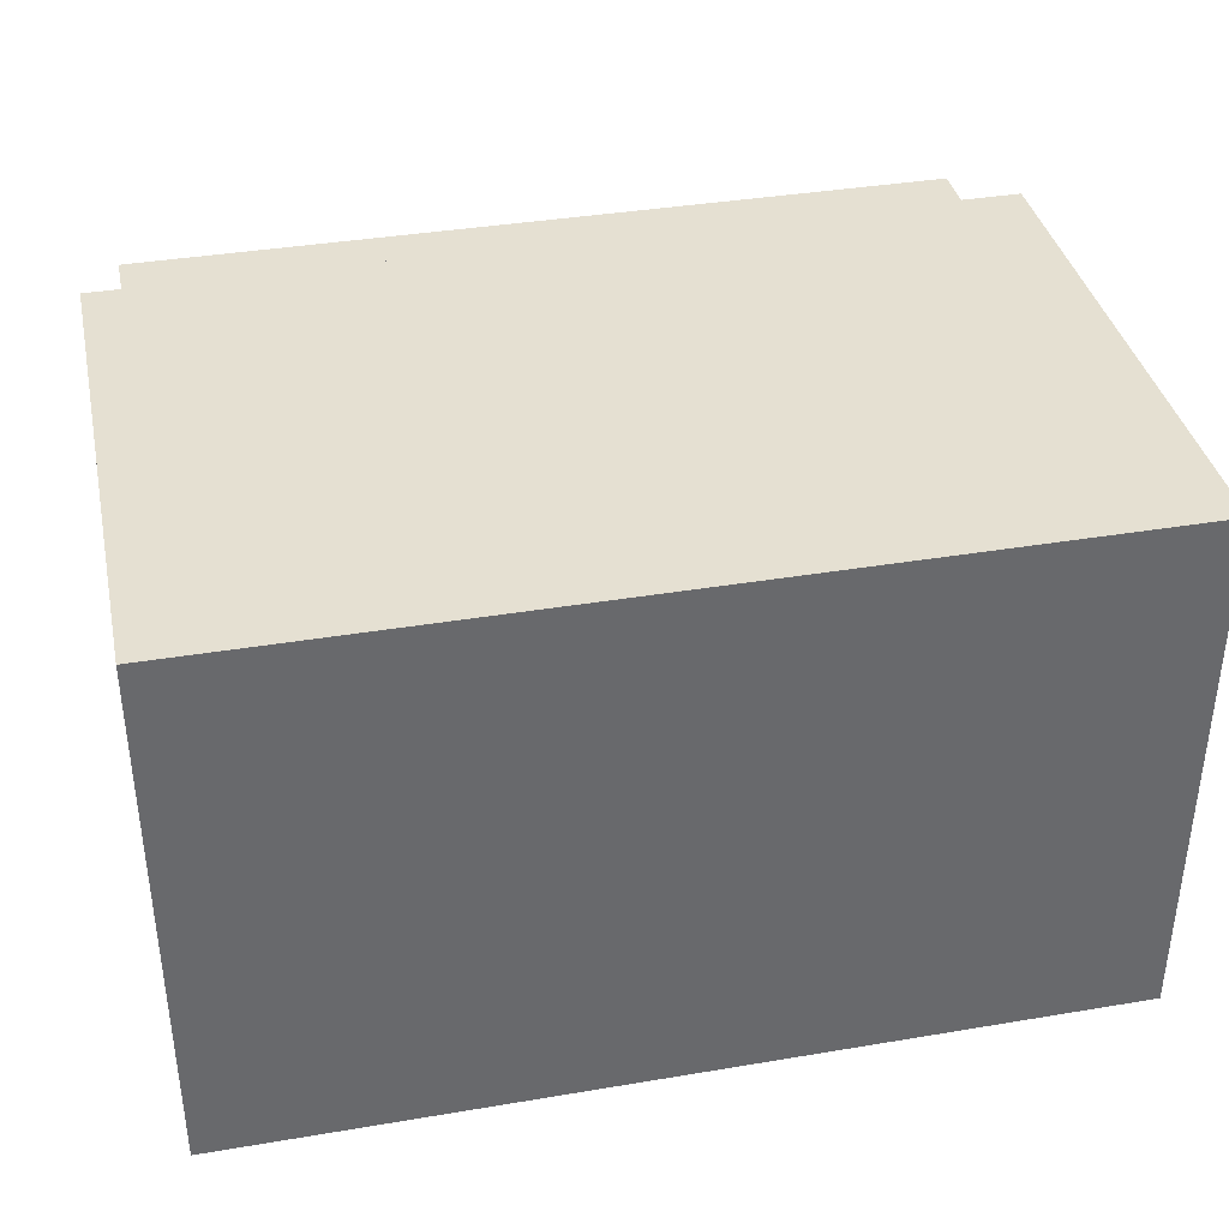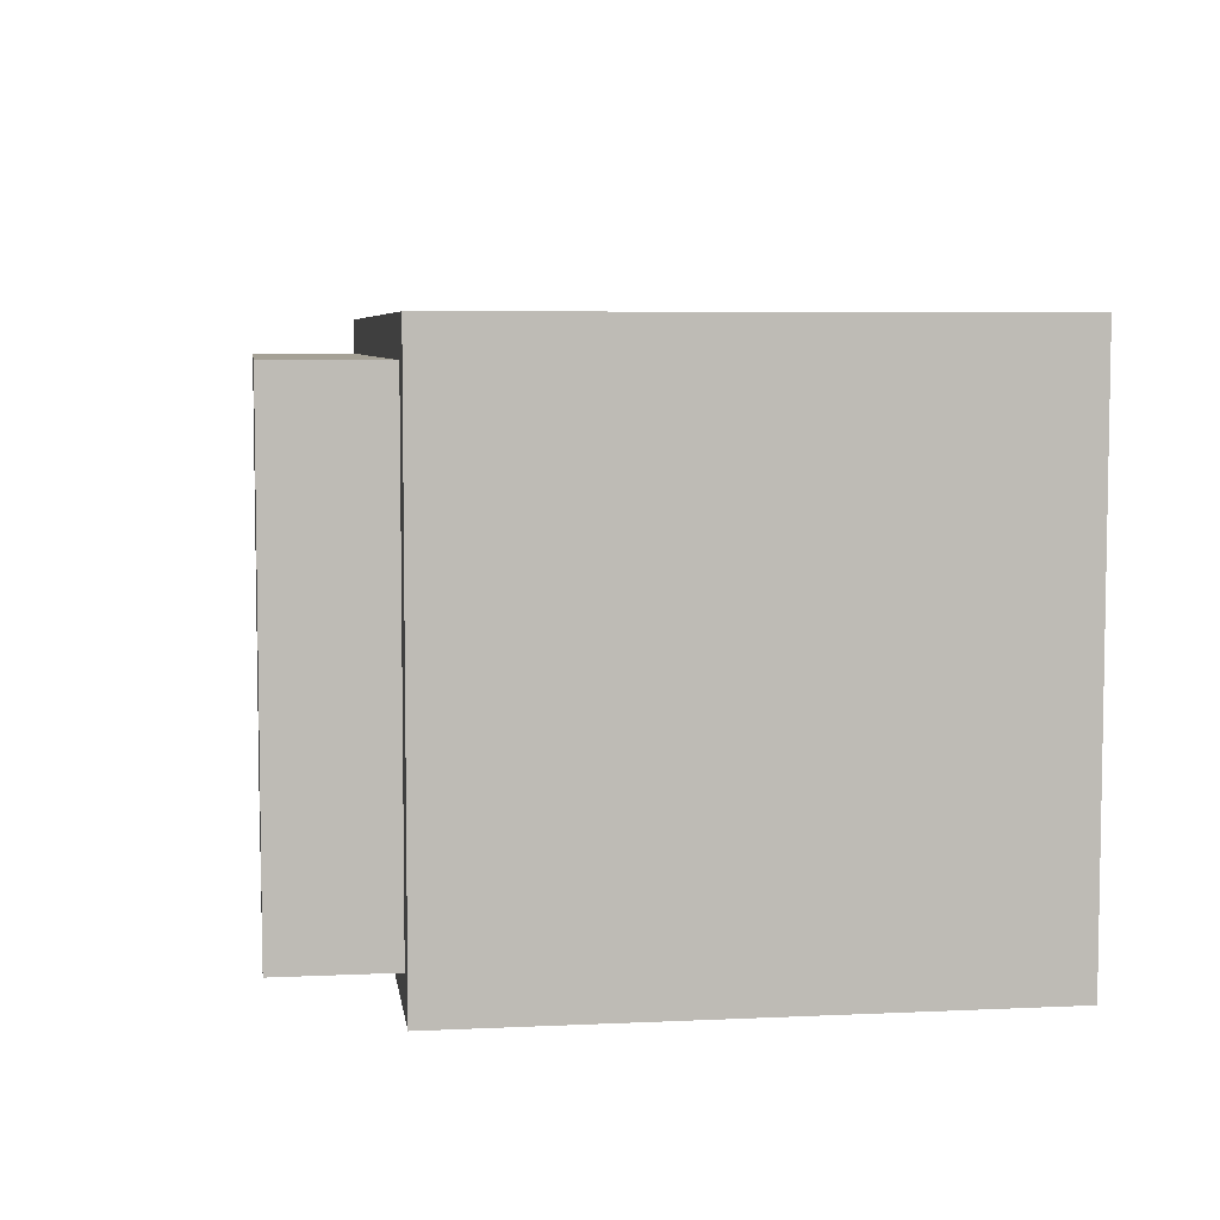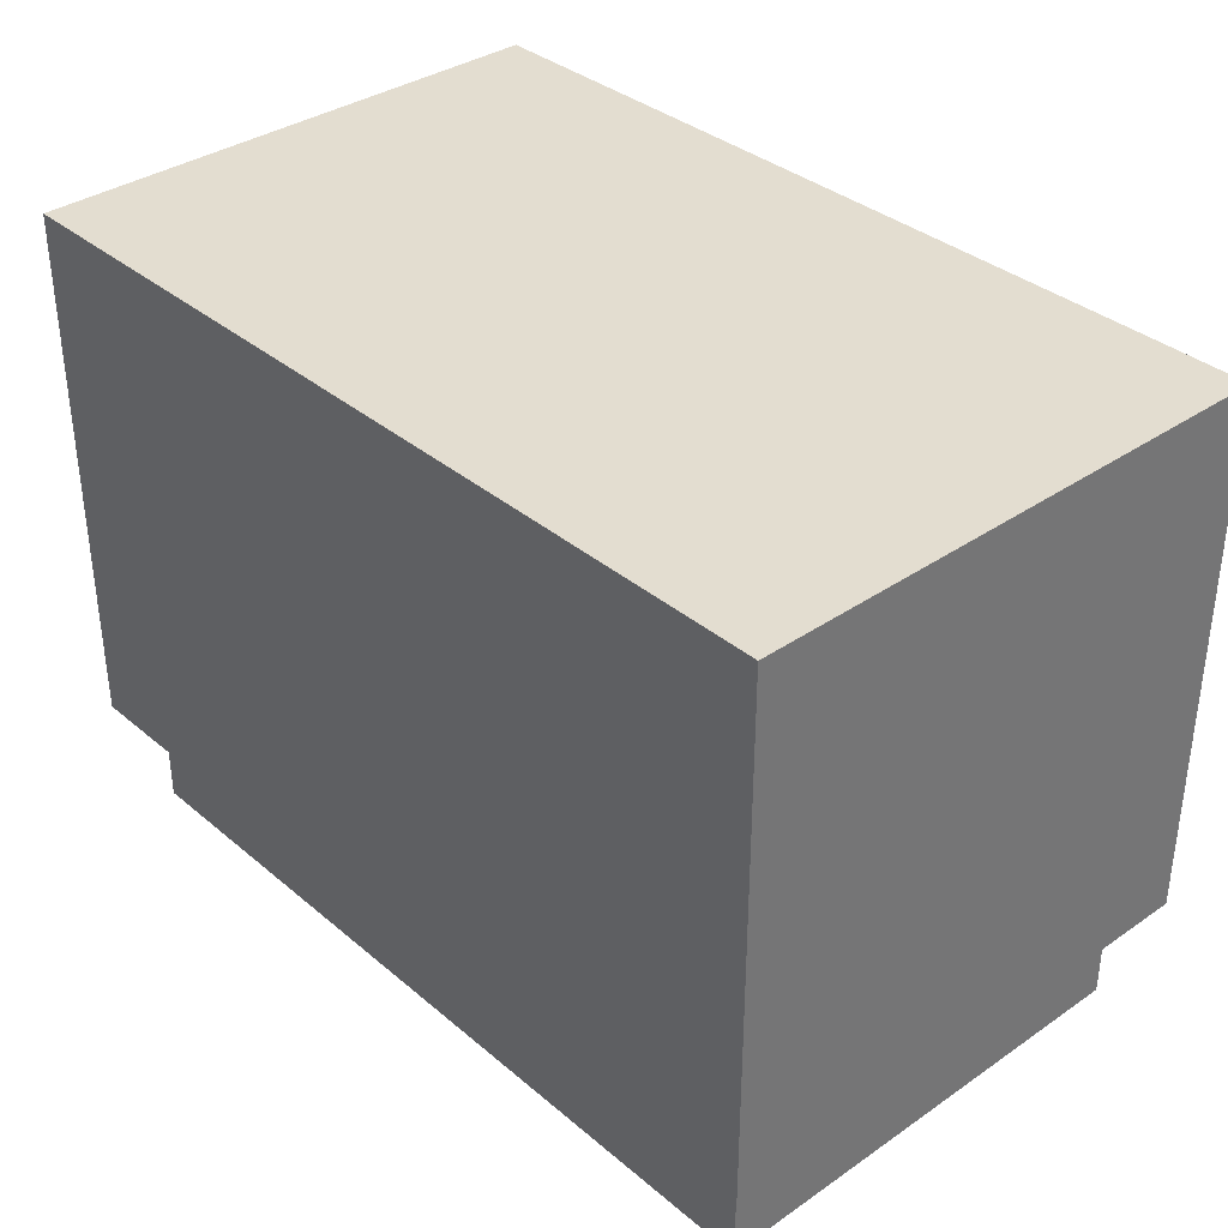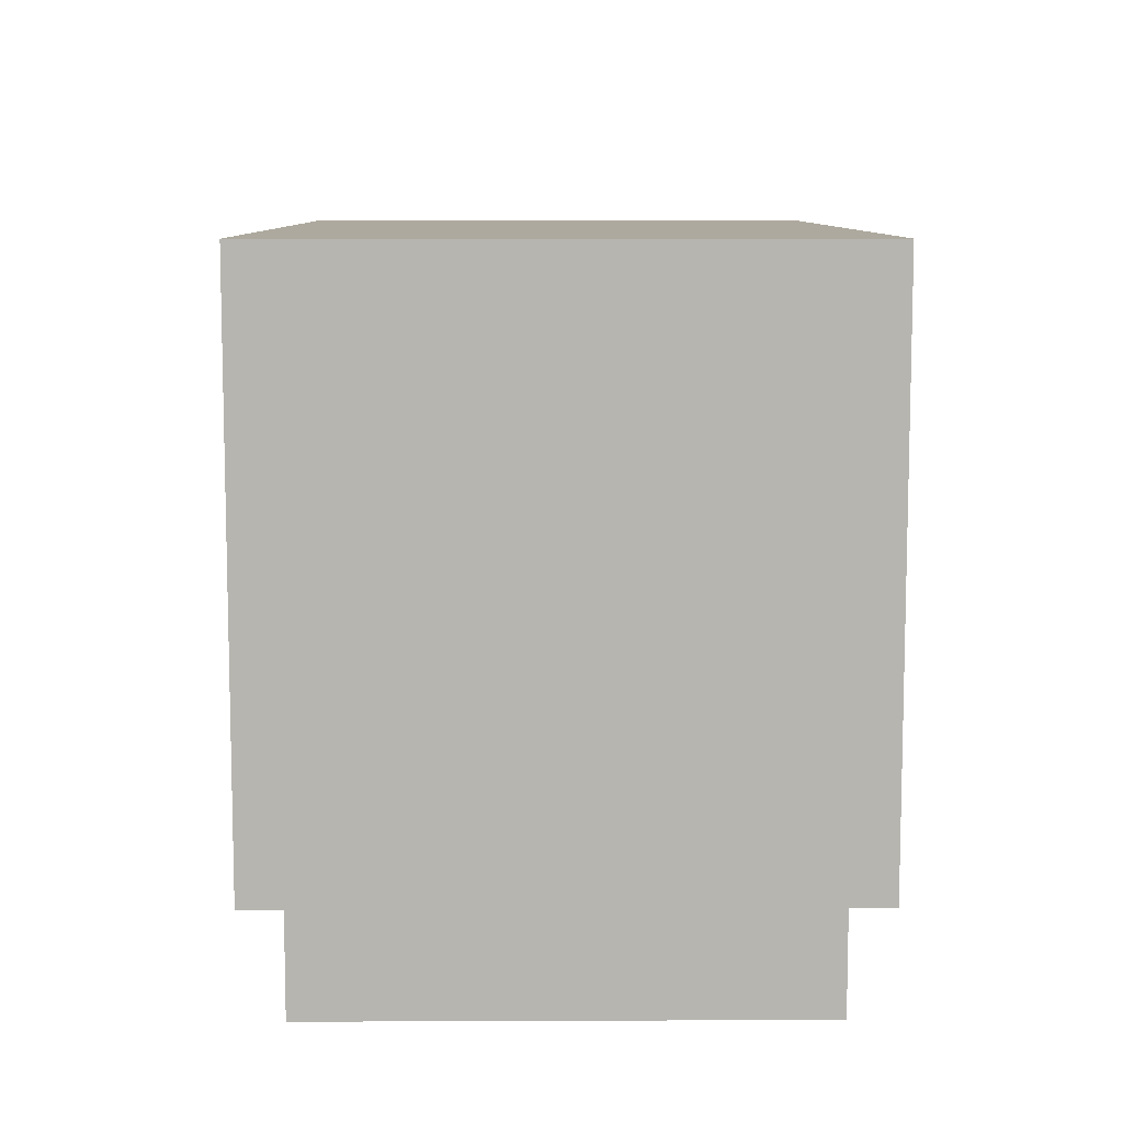
<metadata>
{"format":"obj","ext":"obj","renderer":"f3d","projection":"perspective","resolution":1024,"background":"white","views":[{"elev":37.7,"azim":167.9,"up":"+Z"},{"elev":6.1,"azim":82.0,"up":"+Z"},{"elev":35.5,"azim":47.8,"up":"+Y"},{"elev":9.0,"azim":89.4,"up":"+Y"}]}
</metadata>
<code>
o
v 0 2.6 0
v 0 2.6 -3
v 0 5.6 0
v 0 5.6 -3
v 0.2 2 -0.2
v 0.2 2 -2.8
v 0.2 2.6 -0.2
v 0.2 2.6 -2.8
v 0.9 3.9 -2.9
v 0.9 3.9 -3
v 0.9 4.2 -2.9
v 0.9 4.2 -3
v 1 3.8 -2.9
v 1 3.8 -3
v 1 3.9 -2.9
v 1 3.9 -3
v 1 4.2 -2.9
v 1 4.2 -3
v 1 4.3 -2.9
v 1 4.3 -3
v 1.1 3.7 -2.9
v 1.1 3.7 -3
v 1.1 3.8 -2.9
v 1.1 3.8 -3
v 1.1 4.3 -2.9
v 1.1 4.3 -3
v 1.1 4.5 -2.9
v 1.1 4.5 -3
v 1.4 3.8 -2.9
v 1.4 3.8 -3
v 1.4 3.9 -2.9
v 1.4 3.9 -3
v 1.4 4.2 -2.9
v 1.4 4.2 -3
v 1.4 4.3 -2.9
v 1.4 4.3 -3
v 1.5 3.9 -2.9
v 1.5 3.9 -3
v 1.5 4.2 -2.9
v 1.5 4.2 -3
v 2.3 2.9 -2.9
v 2.3 2.9 -3
v 2.3 5.4 -2.9
v 2.3 5.4 -3
v 3.3 3.9 -2.9
v 3.3 3.9 -3
v 3.3 4.2 -2.9
v 3.3 4.2 -3
v 3.4 3.8 -2.9
v 3.4 3.8 -3
v 3.4 3.9 -2.9
v 3.4 3.9 -3
v 3.4 4.2 -2.9
v 3.4 4.2 -3
v 3.4 4.3 -2.9
v 3.4 4.3 -3
v 3.5 3.7 -2.9
v 3.5 3.7 -3
v 3.5 3.8 -2.9
v 3.5 3.8 -3
v 3.5 4.3 -2.9
v 3.5 4.3 -3
v 3.5 4.5 -2.9
v 3.5 4.5 -3
v 3.8 3.8 -2.9
v 3.8 3.8 -3
v 3.8 3.9 -2.9
v 3.8 3.9 -3
v 3.8 4.2 -2.9
v 3.8 4.2 -3
v 3.8 4.3 -2.9
v 3.8 4.3 -3
v 3.9 3.9 -2.9
v 3.9 3.9 -3
v 3.9 4.2 -2.9
v 3.9 4.2 -3
v 4.7 2.9 -2.9
v 4.7 2.9 -3
v 4.7 5.4 -2.9
v 4.7 5.4 -3
v 0.2 2.9 -2.9
v 0.2 2.9 -3
v 0.2 5.4 -2.9
v 0.2 5.4 -3
v 1 3.9 -2.9
v 1 3.9 -3
v 1 4.2 -2.9
v 1 4.2 -3
v 1.1 3.8 -2.9
v 1.1 3.8 -3
v 1.1 3.9 -2.9
v 1.1 3.9 -3
v 1.1 4.2 -2.9
v 1.1 4.2 -3
v 1.1 4.3 -2.9
v 1.1 4.3 -3
v 1.4 3.7 -2.9
v 1.4 3.7 -3
v 1.4 3.8 -2.9
v 1.4 3.8 -3
v 1.4 4.3 -2.9
v 1.4 4.3 -3
v 1.4 4.5 -2.9
v 1.4 4.5 -3
v 1.5 3.8 -2.9
v 1.5 3.8 -3
v 1.5 3.9 -2.9
v 1.5 3.9 -3
v 1.5 4.2 -2.9
v 1.5 4.2 -3
v 1.5 4.3 -2.9
v 1.5 4.3 -3
v 1.6 3.9 -2.9
v 1.6 3.9 -3
v 1.6 4.2 -2.9
v 1.6 4.2 -3
v 2.6 2.9 -2.9
v 2.6 2.9 -3
v 2.6 5.4 -2.9
v 2.6 5.4 -3
v 3.4 3.9 -2.9
v 3.4 3.9 -3
v 3.4 4.2 -2.9
v 3.4 4.2 -3
v 3.5 3.8 -2.9
v 3.5 3.8 -3
v 3.5 3.9 -2.9
v 3.5 3.9 -3
v 3.5 4.2 -2.9
v 3.5 4.2 -3
v 3.5 4.3 -2.9
v 3.5 4.3 -3
v 3.8 3.7 -2.9
v 3.8 3.7 -3
v 3.8 3.8 -2.9
v 3.8 3.8 -3
v 3.8 4.3 -2.9
v 3.8 4.3 -3
v 3.8 4.5 -2.9
v 3.8 4.5 -3
v 3.9 3.8 -2.9
v 3.9 3.8 -3
v 3.9 3.9 -2.9
v 3.9 3.9 -3
v 3.9 4.2 -2.9
v 3.9 4.2 -3
v 3.9 4.3 -2.9
v 3.9 4.3 -3
v 4 3.9 -2.9
v 4 3.9 -3
v 4 4.2 -2.9
v 4 4.2 -3
v 4.7 2 -0.2
v 4.7 2 -2.8
v 4.7 2.6 -0.2
v 4.7 2.6 -2.8
v 4.9 2.6 0
v 4.9 2.6 -3
v 4.9 5.6 0
v 4.9 5.6 -3
v 0 2.6 0
v 0 5.6 0
v 4.9 2.6 0
v 4.9 5.6 0
v 0.2 2 -0.2
v 0.2 2.6 -0.2
v 4.7 2 -0.2
v 4.7 2.6 -0.2
v 0.2 2 -2.8
v 0.2 2.6 -2.8
v 4.7 2 -2.8
v 4.7 2.6 -2.8
v 0.2 2.9 -2.9
v 0.2 5.4 -2.9
v 0.9 3.9 -2.9
v 0.9 4.2 -2.9
v 1 3.8 -2.9
v 1 3.9 -2.9
v 1 4.2 -2.9
v 1 4.3 -2.9
v 1.1 3.7 -2.9
v 1.1 3.8 -2.9
v 1.1 3.9 -2.9
v 1.1 4.2 -2.9
v 1.1 4.3 -2.9
v 1.1 4.5 -2.9
v 1.4 3.7 -2.9
v 1.4 3.8 -2.9
v 1.4 3.9 -2.9
v 1.4 4.2 -2.9
v 1.4 4.3 -2.9
v 1.4 4.5 -2.9
v 1.5 3.8 -2.9
v 1.5 3.9 -2.9
v 1.5 4.2 -2.9
v 1.5 4.3 -2.9
v 1.6 3.9 -2.9
v 1.6 4.2 -2.9
v 2.3 2.9 -2.9
v 2.3 5.4 -2.9
v 2.6 2.9 -2.9
v 2.6 5.4 -2.9
v 3.3 3.9 -2.9
v 3.3 4.2 -2.9
v 3.4 3.8 -2.9
v 3.4 3.9 -2.9
v 3.4 4.2 -2.9
v 3.4 4.3 -2.9
v 3.5 3.7 -2.9
v 3.5 3.8 -2.9
v 3.5 3.9 -2.9
v 3.5 4.2 -2.9
v 3.5 4.3 -2.9
v 3.5 4.5 -2.9
v 3.8 3.7 -2.9
v 3.8 3.8 -2.9
v 3.8 3.9 -2.9
v 3.8 4.2 -2.9
v 3.8 4.3 -2.9
v 3.8 4.5 -2.9
v 3.9 3.8 -2.9
v 3.9 3.9 -2.9
v 3.9 4.2 -2.9
v 3.9 4.3 -2.9
v 4 3.9 -2.9
v 4 4.2 -2.9
v 4.7 2.9 -2.9
v 4.7 5.4 -2.9
v 0 2.6 -3
v 0 5.6 -3
v 0.2 2.9 -3
v 0.2 5.4 -3
v 0.9 3.9 -3
v 0.9 4.2 -3
v 1 3.8 -3
v 1 3.9 -3
v 1 4.2 -3
v 1 4.3 -3
v 1.1 3.7 -3
v 1.1 3.8 -3
v 1.1 3.9 -3
v 1.1 4.2 -3
v 1.1 4.3 -3
v 1.1 4.5 -3
v 1.4 3.7 -3
v 1.4 3.8 -3
v 1.4 3.9 -3
v 1.4 4.2 -3
v 1.4 4.3 -3
v 1.4 4.5 -3
v 1.5 3.8 -3
v 1.5 3.9 -3
v 1.5 4.2 -3
v 1.5 4.3 -3
v 1.6 3.9 -3
v 1.6 4.2 -3
v 2.3 2.9 -3
v 2.3 5.4 -3
v 2.6 2.9 -3
v 2.6 5.4 -3
v 3.3 3.9 -3
v 3.3 4.2 -3
v 3.4 3.8 -3
v 3.4 3.9 -3
v 3.4 4.2 -3
v 3.4 4.3 -3
v 3.5 3.7 -3
v 3.5 3.8 -3
v 3.5 3.9 -3
v 3.5 4.2 -3
v 3.5 4.3 -3
v 3.5 4.5 -3
v 3.8 3.7 -3
v 3.8 3.8 -3
v 3.8 3.9 -3
v 3.8 4.2 -3
v 3.8 4.3 -3
v 3.8 4.5 -3
v 3.9 3.8 -3
v 3.9 3.9 -3
v 3.9 4.2 -3
v 3.9 4.3 -3
v 4 3.9 -3
v 4 4.2 -3
v 4.7 2.9 -3
v 4.7 5.4 -3
v 4.9 2.6 -3
v 4.9 5.6 -3
v 0.2 2 -0.2
v 4.7 2 -0.2
v 0.2 2 -2.8
v 4.7 2 -2.8
v 0 2.6 0
v 4.9 2.6 0
v 0.2 2.6 -0.2
v 4.7 2.6 -0.2
v 0.2 2.6 -2.8
v 4.7 2.6 -2.8
v 0 2.6 -3
v 4.9 2.6 -3
v 1.1 3.7 -2.9
v 1.4 3.7 -2.9
v 3.5 3.7 -2.9
v 3.8 3.7 -2.9
v 1.1 3.7 -3
v 1.4 3.7 -3
v 3.5 3.7 -3
v 3.8 3.7 -3
v 1 3.8 -2.9
v 1.1 3.8 -2.9
v 1.4 3.8 -2.9
v 1.5 3.8 -2.9
v 3.4 3.8 -2.9
v 3.5 3.8 -2.9
v 3.8 3.8 -2.9
v 3.9 3.8 -2.9
v 1 3.8 -3
v 1.1 3.8 -3
v 1.4 3.8 -3
v 1.5 3.8 -3
v 3.4 3.8 -3
v 3.5 3.8 -3
v 3.8 3.8 -3
v 3.9 3.8 -3
v 0.9 3.9 -2.9
v 1 3.9 -2.9
v 1.5 3.9 -2.9
v 1.6 3.9 -2.9
v 3.3 3.9 -2.9
v 3.4 3.9 -2.9
v 3.9 3.9 -2.9
v 4 3.9 -2.9
v 0.9 3.9 -3
v 1 3.9 -3
v 1.5 3.9 -3
v 1.6 3.9 -3
v 3.3 3.9 -3
v 3.4 3.9 -3
v 3.9 3.9 -3
v 4 3.9 -3
v 1 4.2 -2.9
v 1.1 4.2 -2.9
v 1.4 4.2 -2.9
v 1.5 4.2 -2.9
v 3.4 4.2 -2.9
v 3.5 4.2 -2.9
v 3.8 4.2 -2.9
v 3.9 4.2 -2.9
v 1 4.2 -3
v 1.1 4.2 -3
v 1.4 4.2 -3
v 1.5 4.2 -3
v 3.4 4.2 -3
v 3.5 4.2 -3
v 3.8 4.2 -3
v 3.9 4.2 -3
v 1.1 4.3 -2.9
v 1.4 4.3 -2.9
v 3.5 4.3 -2.9
v 3.8 4.3 -2.9
v 1.1 4.3 -3
v 1.4 4.3 -3
v 3.5 4.3 -3
v 3.8 4.3 -3
v 0.2 5.4 -2.9
v 2.3 5.4 -2.9
v 2.6 5.4 -2.9
v 4.7 5.4 -2.9
v 0.2 5.4 -3
v 2.3 5.4 -3
v 2.6 5.4 -3
v 4.7 5.4 -3
v 0.2 2.9 -2.9
v 2.3 2.9 -2.9
v 2.6 2.9 -2.9
v 4.7 2.9 -2.9
v 0.2 2.9 -3
v 2.3 2.9 -3
v 2.6 2.9 -3
v 4.7 2.9 -3
v 1.1 3.8 -2.9
v 1.4 3.8 -2.9
v 3.5 3.8 -2.9
v 3.8 3.8 -2.9
v 1.1 3.8 -3
v 1.4 3.8 -3
v 3.5 3.8 -3
v 3.8 3.8 -3
v 1 3.9 -2.9
v 1.1 3.9 -2.9
v 1.4 3.9 -2.9
v 1.5 3.9 -2.9
v 3.4 3.9 -2.9
v 3.5 3.9 -2.9
v 3.8 3.9 -2.9
v 3.9 3.9 -2.9
v 1 3.9 -3
v 1.1 3.9 -3
v 1.4 3.9 -3
v 1.5 3.9 -3
v 3.4 3.9 -3
v 3.5 3.9 -3
v 3.8 3.9 -3
v 3.9 3.9 -3
v 0.9 4.2 -2.9
v 1 4.2 -2.9
v 1.5 4.2 -2.9
v 1.6 4.2 -2.9
v 3.3 4.2 -2.9
v 3.4 4.2 -2.9
v 3.9 4.2 -2.9
v 4 4.2 -2.9
v 0.9 4.2 -3
v 1 4.2 -3
v 1.5 4.2 -3
v 1.6 4.2 -3
v 3.3 4.2 -3
v 3.4 4.2 -3
v 3.9 4.2 -3
v 4 4.2 -3
v 1 4.3 -2.9
v 1.1 4.3 -2.9
v 1.4 4.3 -2.9
v 1.5 4.3 -2.9
v 3.4 4.3 -2.9
v 3.5 4.3 -2.9
v 3.8 4.3 -2.9
v 3.9 4.3 -2.9
v 1 4.3 -3
v 1.1 4.3 -3
v 1.4 4.3 -3
v 1.5 4.3 -3
v 3.4 4.3 -3
v 3.5 4.3 -3
v 3.8 4.3 -3
v 3.9 4.3 -3
v 1.1 4.5 -2.9
v 1.4 4.5 -2.9
v 3.5 4.5 -2.9
v 3.8 4.5 -2.9
v 1.1 4.5 -3
v 1.4 4.5 -3
v 3.5 4.5 -3
v 3.8 4.5 -3
v 0 5.6 0
v 4.9 5.6 0
v 0 5.6 -3
v 4.9 5.6 -3
f 3 2 1
f 4 2 3
f 7 6 5
f 8 6 7
f 11 10 9
f 12 10 11
f 15 14 13
f 16 14 15
f 19 18 17
f 20 18 19
f 23 22 21
f 24 22 23
f 27 26 25
f 28 26 27
f 31 30 29
f 32 30 31
f 35 34 33
f 36 34 35
f 39 38 37
f 40 38 39
f 43 42 41
f 44 42 43
f 47 46 45
f 48 46 47
f 51 50 49
f 52 50 51
f 55 54 53
f 56 54 55
f 59 58 57
f 60 58 59
f 63 62 61
f 64 62 63
f 67 66 65
f 68 66 67
f 71 70 69
f 72 70 71
f 75 74 73
f 76 74 75
f 79 78 77
f 80 78 79
f 81 82 83
f 83 82 84
f 85 86 87
f 87 86 88
f 89 90 91
f 91 90 92
f 93 94 95
f 95 94 96
f 97 98 99
f 99 98 100
f 101 102 103
f 103 102 104
f 105 106 107
f 107 106 108
f 109 110 111
f 111 110 112
f 113 114 115
f 115 114 116
f 117 118 119
f 119 118 120
f 121 122 123
f 123 122 124
f 125 126 127
f 127 126 128
f 129 130 131
f 131 130 132
f 133 134 135
f 135 134 136
f 137 138 139
f 139 138 140
f 141 142 143
f 143 142 144
f 145 146 147
f 147 146 148
f 149 150 151
f 151 150 152
f 153 154 155
f 155 154 156
f 157 158 159
f 159 158 160
f 163 162 161
f 164 162 163
f 167 166 165
f 168 166 167
f 169 170 171
f 171 170 172
f 173 174 175
f 175 174 176
f 173 175 177
f 177 175 178
f 176 174 179
f 179 174 180
f 173 177 181
f 181 177 182
f 178 179 183
f 183 179 184
f 180 174 185
f 185 174 186
f 173 181 187
f 183 184 188
f 184 185 188
f 182 183 188
f 188 185 189
f 189 185 190
f 190 185 191
f 186 174 192
f 187 188 193
f 189 190 194
f 194 190 195
f 191 192 196
f 193 194 197
f 195 196 198
f 173 187 199
f 197 198 199
f 193 197 199
f 187 193 199
f 198 196 200
f 199 198 200
f 192 174 200
f 196 192 200
f 201 202 203
f 203 202 204
f 201 203 205
f 205 203 206
f 204 202 207
f 207 202 208
f 201 205 209
f 209 205 210
f 206 207 211
f 211 207 212
f 208 202 213
f 213 202 214
f 201 209 215
f 211 212 216
f 212 213 216
f 210 211 216
f 216 213 217
f 217 213 218
f 218 213 219
f 214 202 220
f 215 216 221
f 217 218 222
f 222 218 223
f 219 220 224
f 221 222 225
f 223 224 226
f 201 215 227
f 225 226 227
f 221 225 227
f 215 221 227
f 226 224 228
f 227 226 228
f 220 202 228
f 224 220 228
f 229 230 231
f 231 230 232
f 233 234 236
f 236 234 237
f 235 236 240
f 240 236 241
f 237 238 242
f 242 238 243
f 239 240 245
f 245 240 246
f 243 244 249
f 249 244 250
f 246 247 251
f 251 247 252
f 248 249 253
f 253 249 254
f 252 253 255
f 255 253 256
f 229 231 257
f 232 230 258
f 229 257 259
f 257 258 259
f 258 230 260
f 259 258 260
f 261 262 264
f 264 262 265
f 263 264 268
f 268 264 269
f 265 266 270
f 270 266 271
f 267 268 273
f 273 268 274
f 271 272 277
f 277 272 278
f 274 275 279
f 279 275 280
f 276 277 281
f 281 277 282
f 280 281 283
f 283 281 284
f 229 259 285
f 260 230 286
f 229 285 287
f 285 286 287
f 286 230 288
f 287 286 288
f 291 290 289
f 292 290 291
f 295 294 293
f 296 294 295
f 297 295 293
f 298 294 296
f 299 297 293
f 299 298 297
f 300 294 298
f 300 298 299
f 305 302 301
f 306 302 305
f 307 304 303
f 308 304 307
f 317 310 309
f 318 310 317
f 319 312 311
f 320 312 319
f 321 314 313
f 322 314 321
f 323 316 315
f 324 316 323
f 333 326 325
f 334 326 333
f 335 328 327
f 336 328 335
f 337 330 329
f 338 330 337
f 339 332 331
f 340 332 339
f 349 342 341
f 350 342 349
f 351 344 343
f 352 344 351
f 353 346 345
f 354 346 353
f 355 348 347
f 356 348 355
f 361 358 357
f 362 358 361
f 363 360 359
f 364 360 363
f 369 366 365
f 370 366 369
f 371 368 367
f 372 368 371
f 373 374 377
f 377 374 378
f 375 376 379
f 379 376 380
f 381 382 385
f 385 382 386
f 383 384 387
f 387 384 388
f 389 390 397
f 397 390 398
f 391 392 399
f 399 392 400
f 393 394 401
f 401 394 402
f 395 396 403
f 403 396 404
f 405 406 413
f 413 406 414
f 407 408 415
f 415 408 416
f 409 410 417
f 417 410 418
f 411 412 419
f 419 412 420
f 421 422 429
f 429 422 430
f 423 424 431
f 431 424 432
f 425 426 433
f 433 426 434
f 427 428 435
f 435 428 436
f 437 438 441
f 441 438 442
f 439 440 443
f 443 440 444
f 445 446 447
f 447 446 448

</code>
